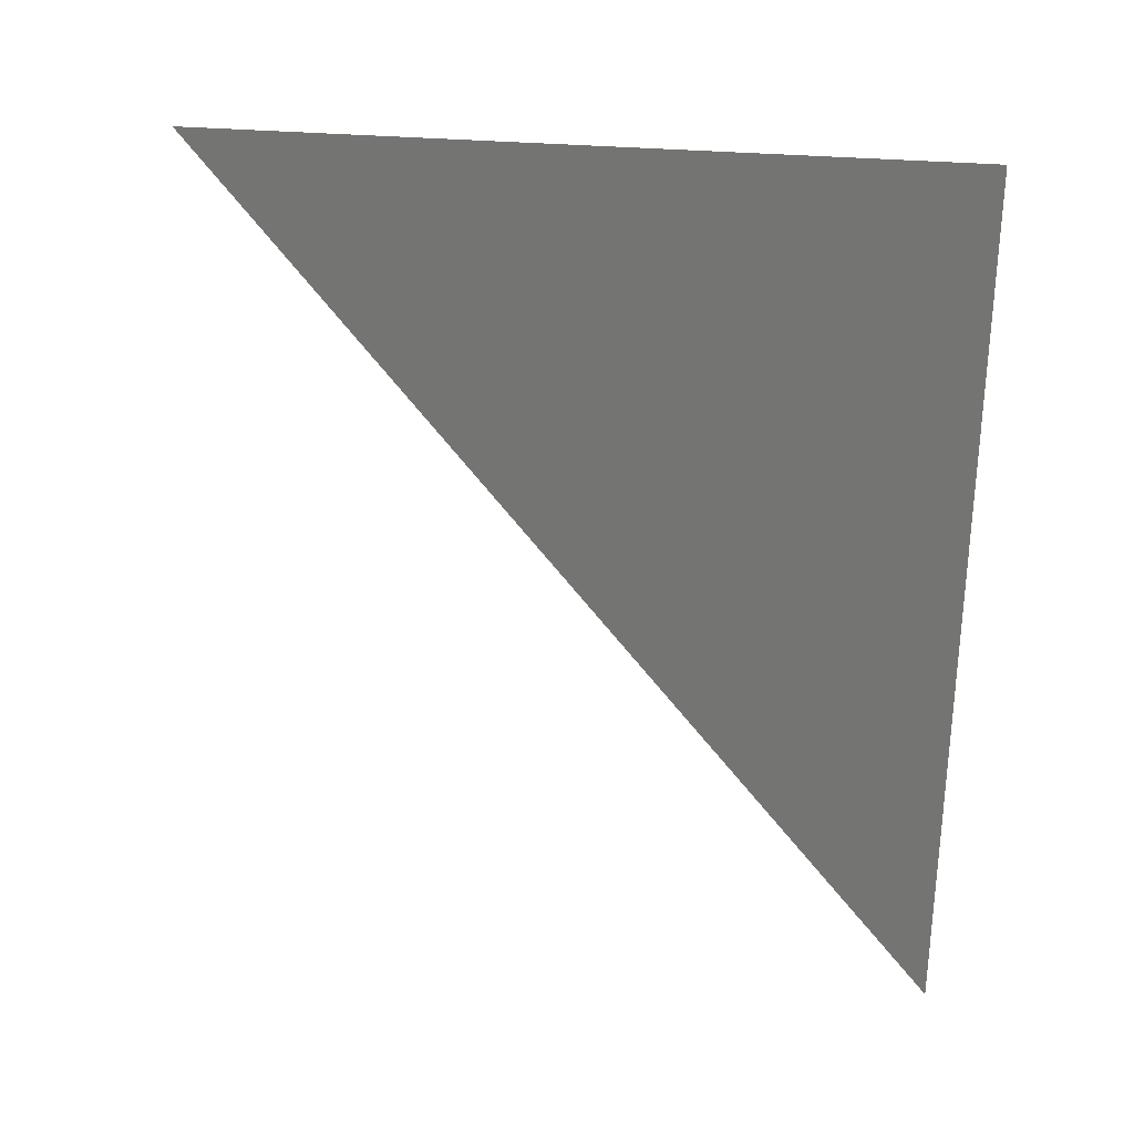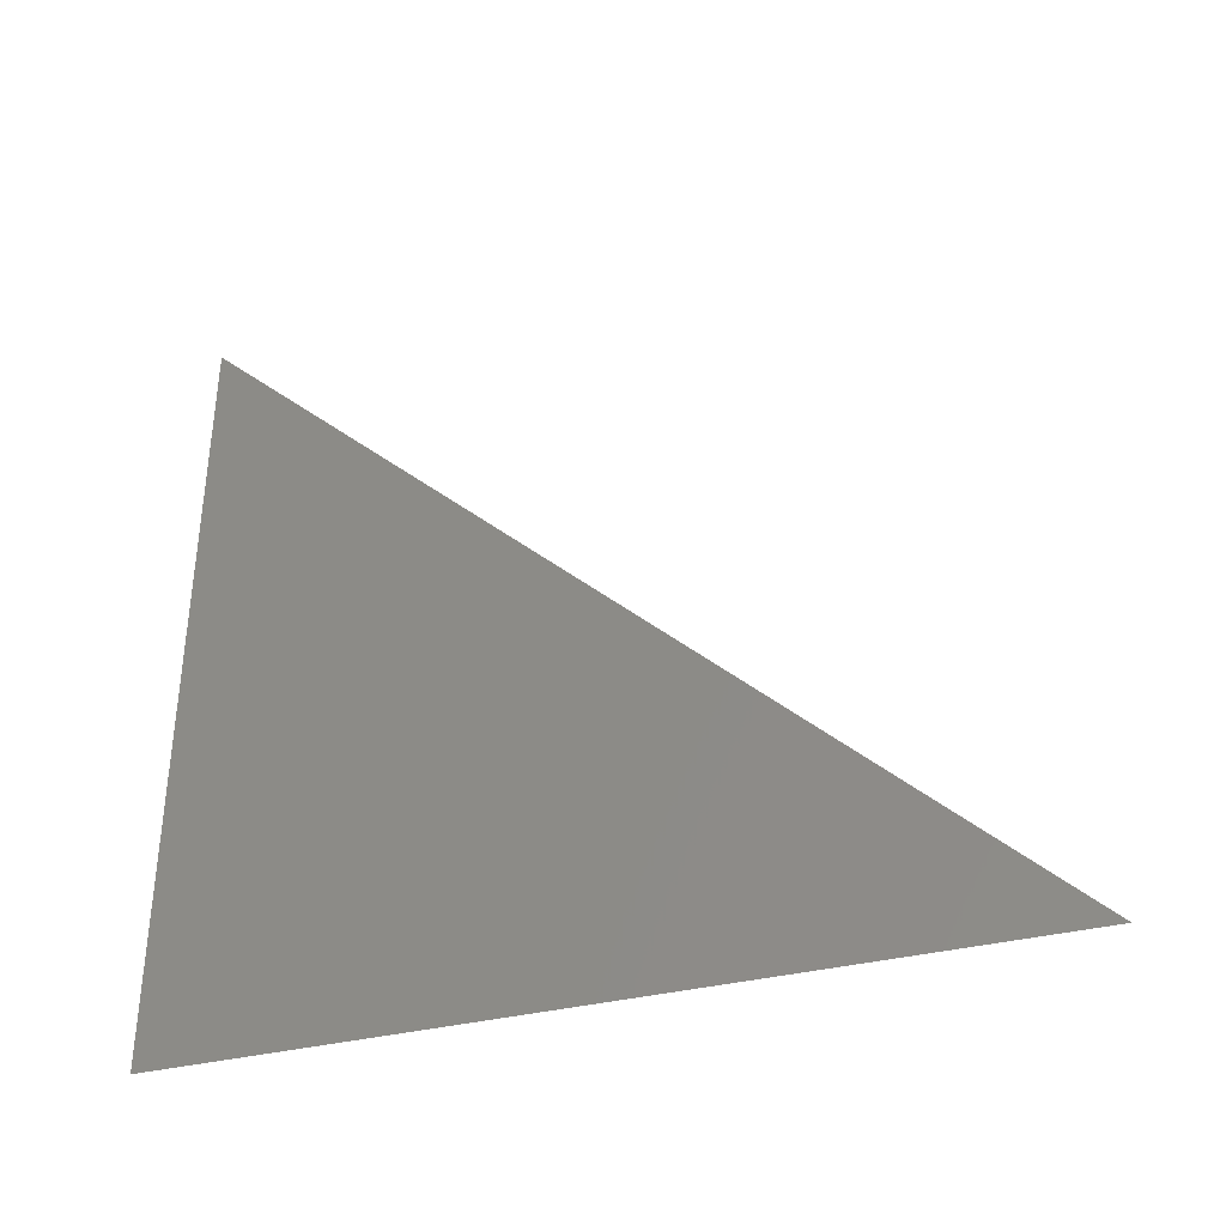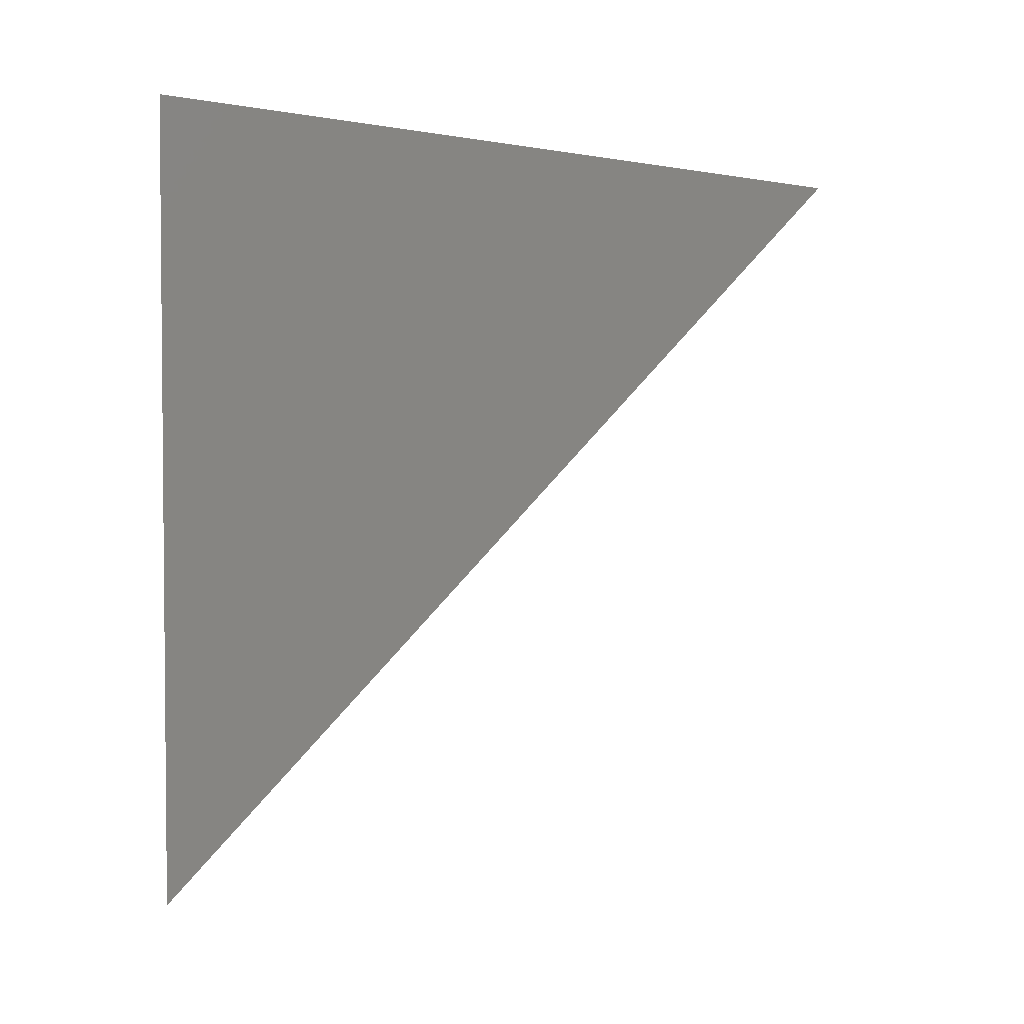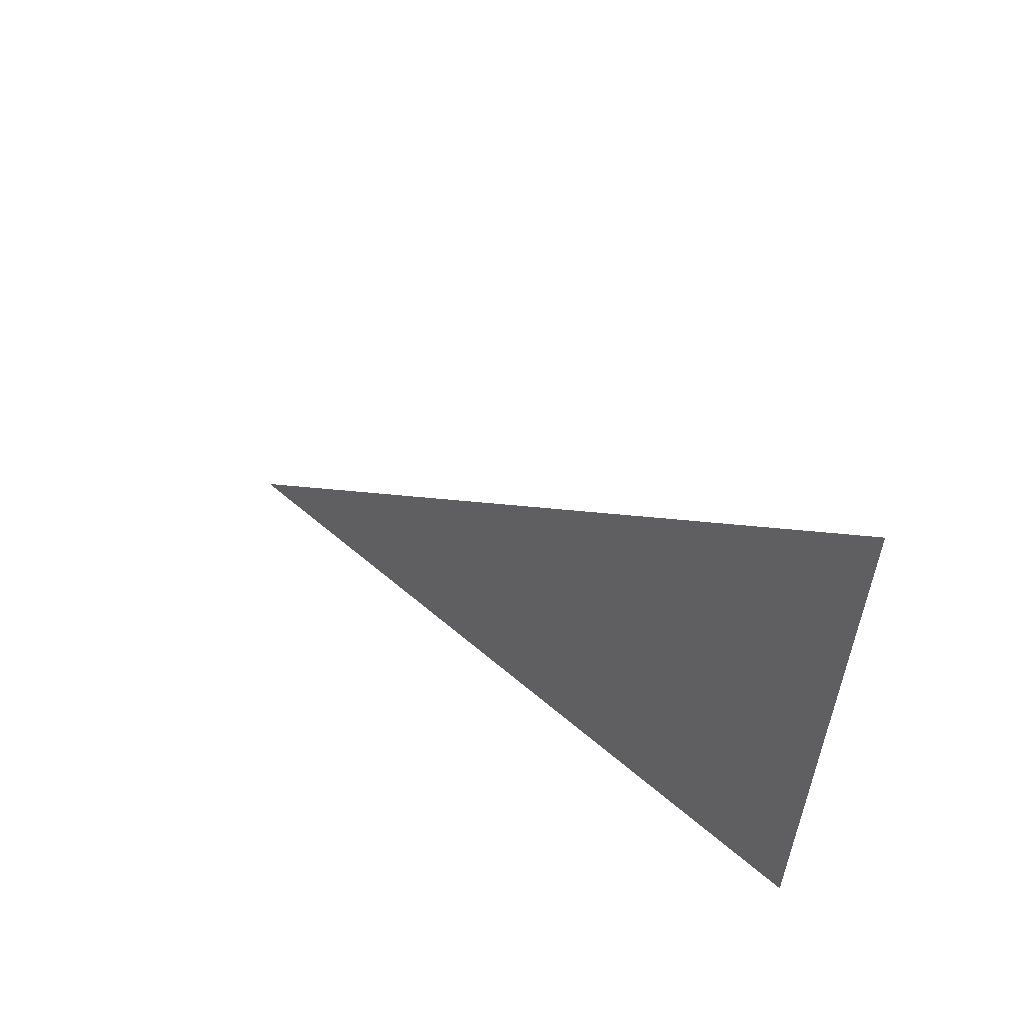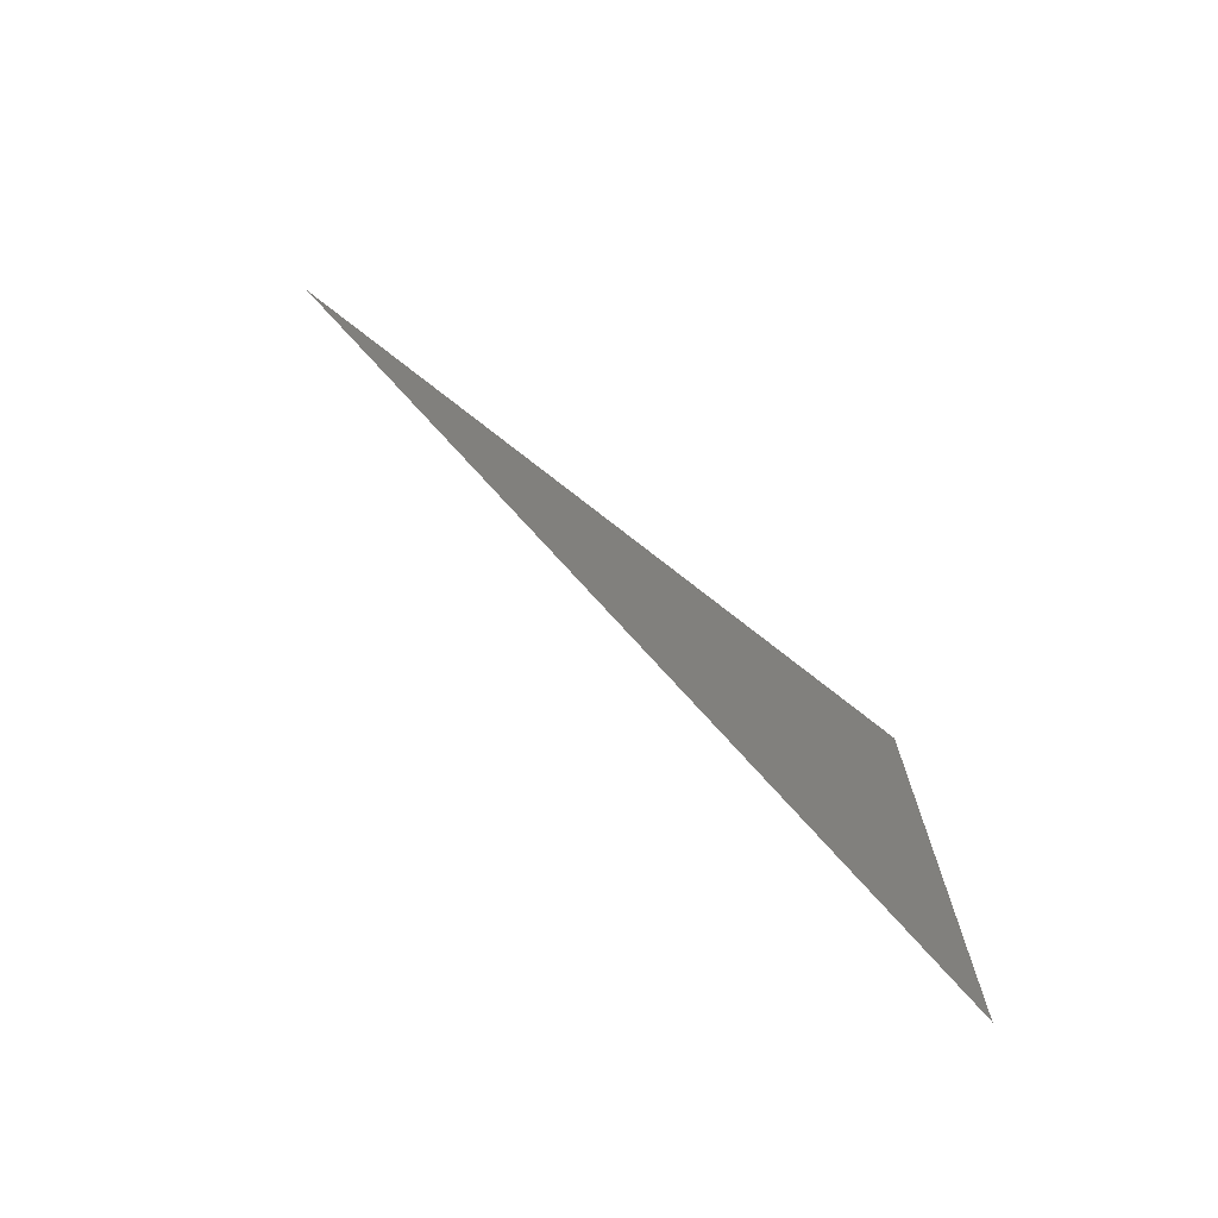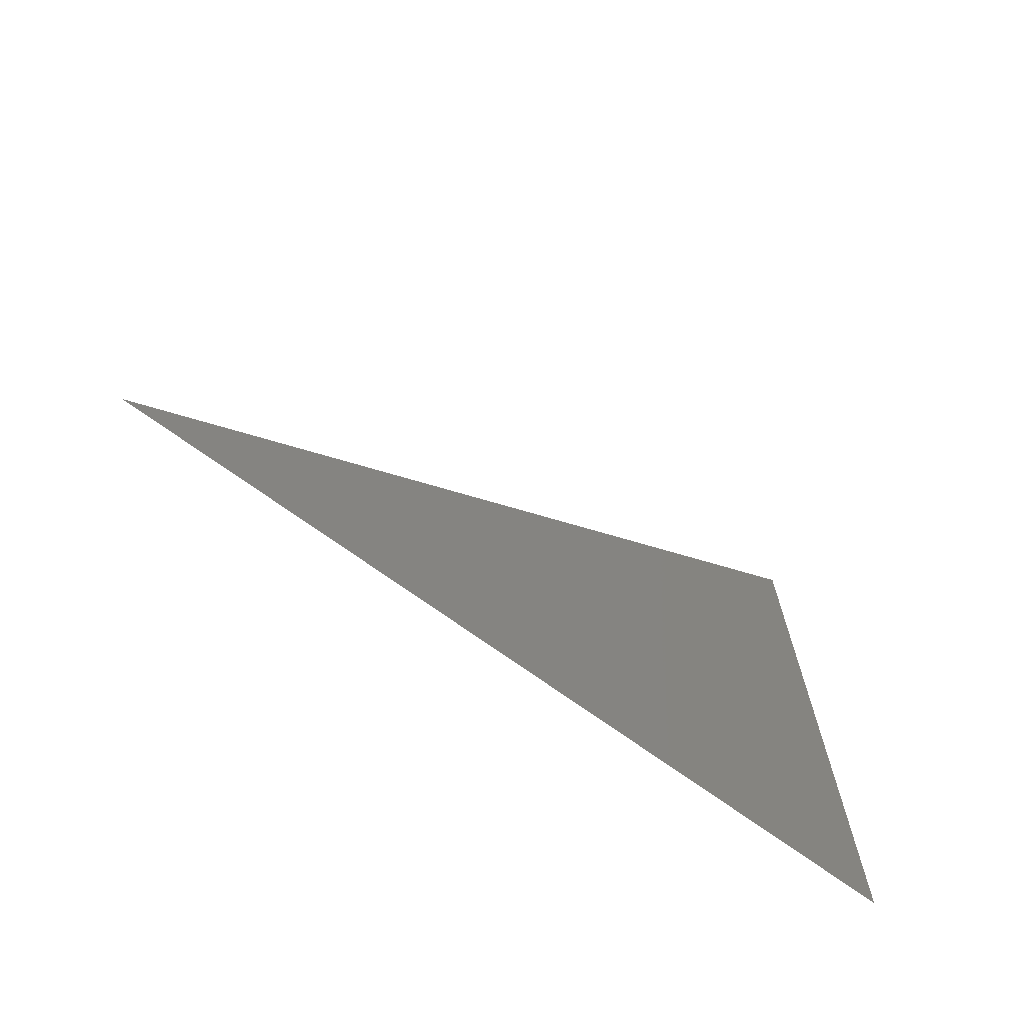
<metadata>
{"format":"stl","ext":"stl","renderer":"f3d","projection":"perspective","resolution":1024,"background":"white","views":[{"elev":19.2,"azim":106.8,"up":"+Y"},{"elev":-36.8,"azim":-75.4,"up":"+Z"},{"elev":-7.6,"azim":-114.7,"up":"+Y"},{"elev":58.7,"azim":131.2,"up":"+Z"},{"elev":-76.1,"azim":52.1,"up":"+Y"},{"elev":-70.0,"azim":54.9,"up":"+Z"}]}
</metadata>
<code>
# stl→obj: 3 verts, 1 faces
v 3.267 7.681 2.856
v 3.267 7.681 2.173
v 3.272 6.98 2.197
f 1 2 3

</code>
